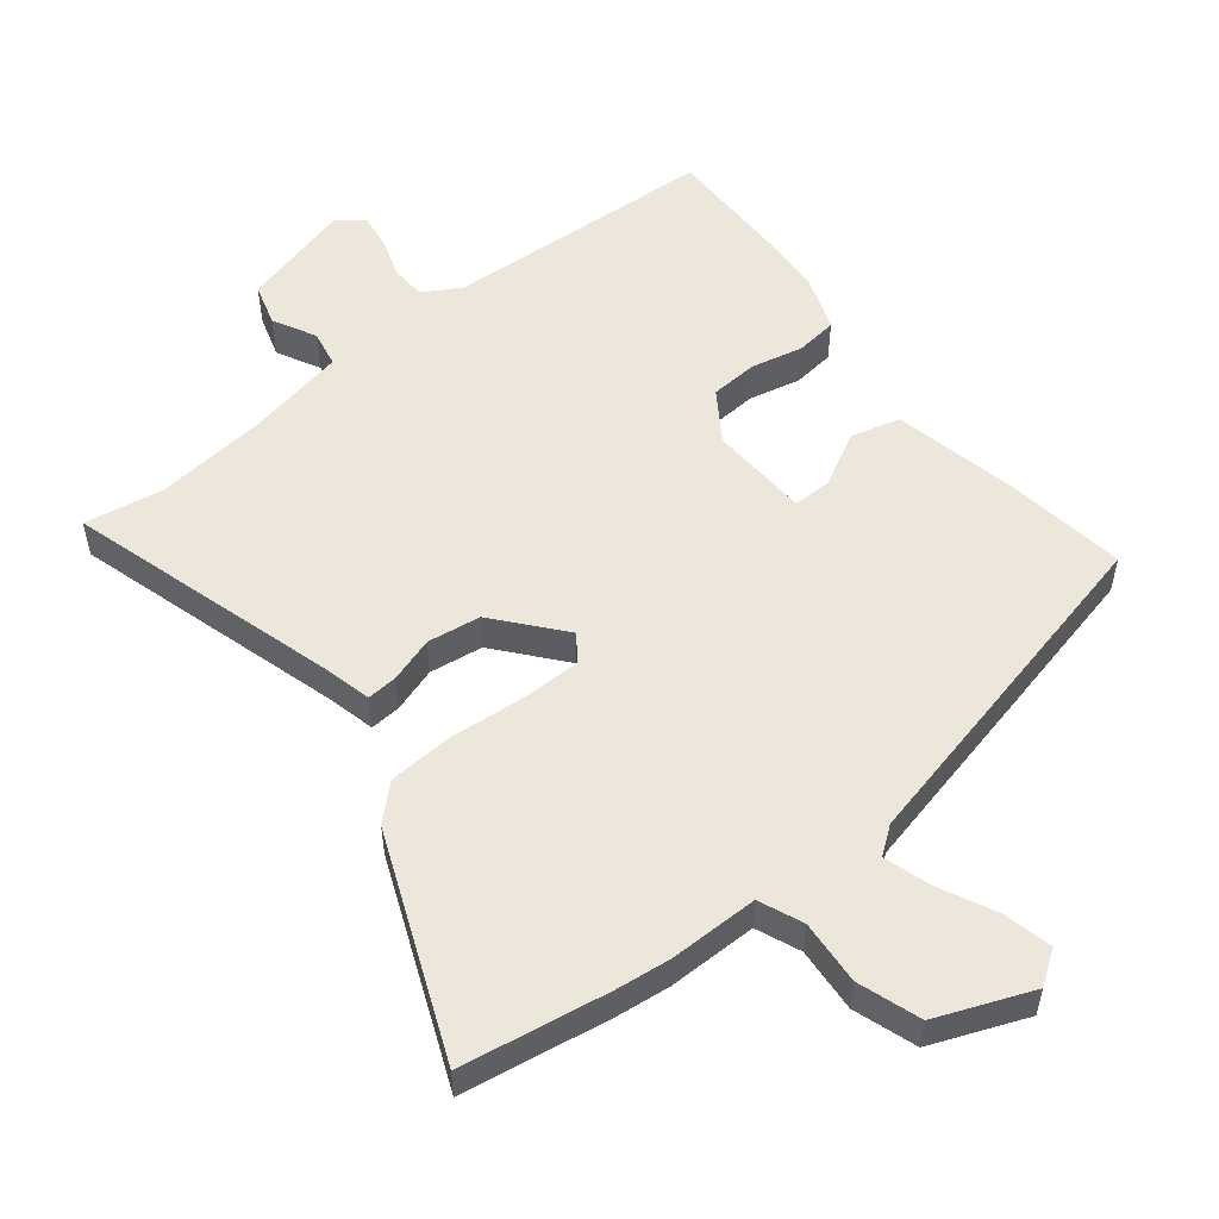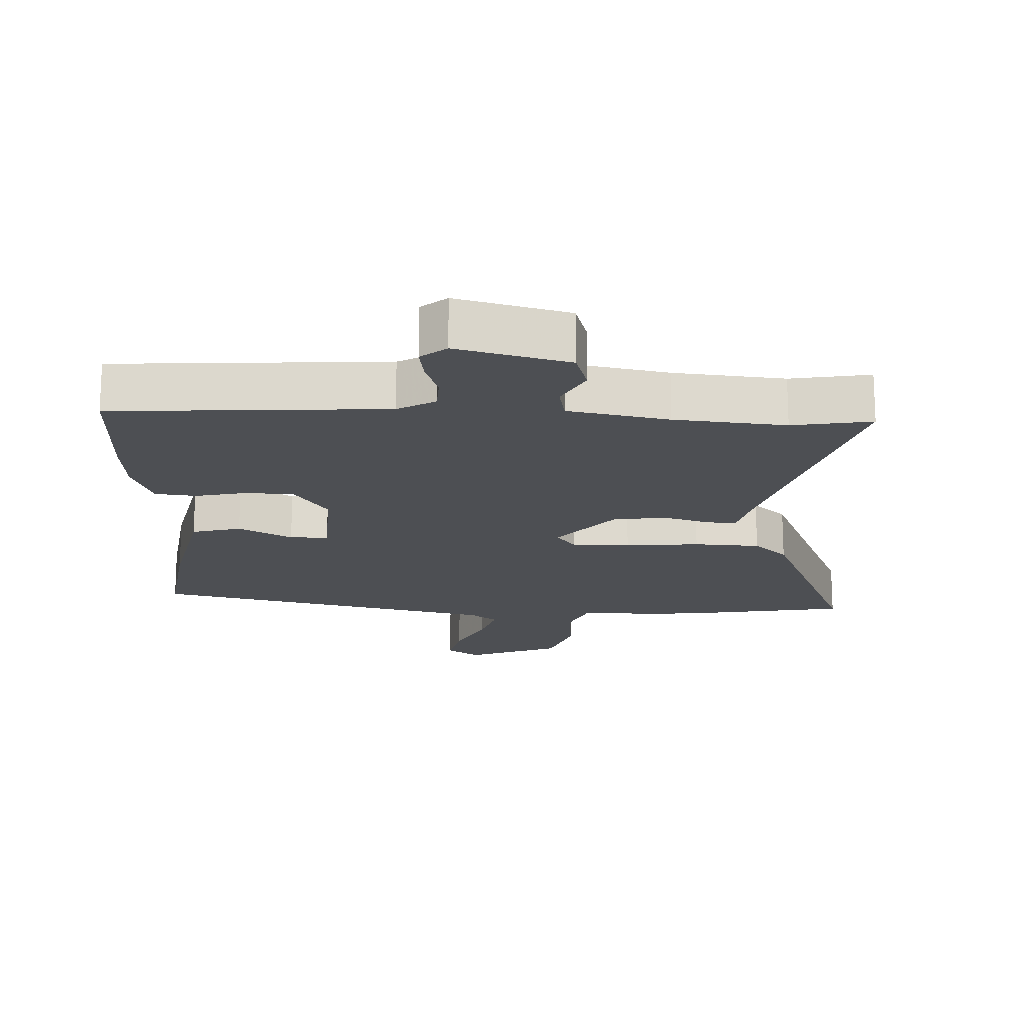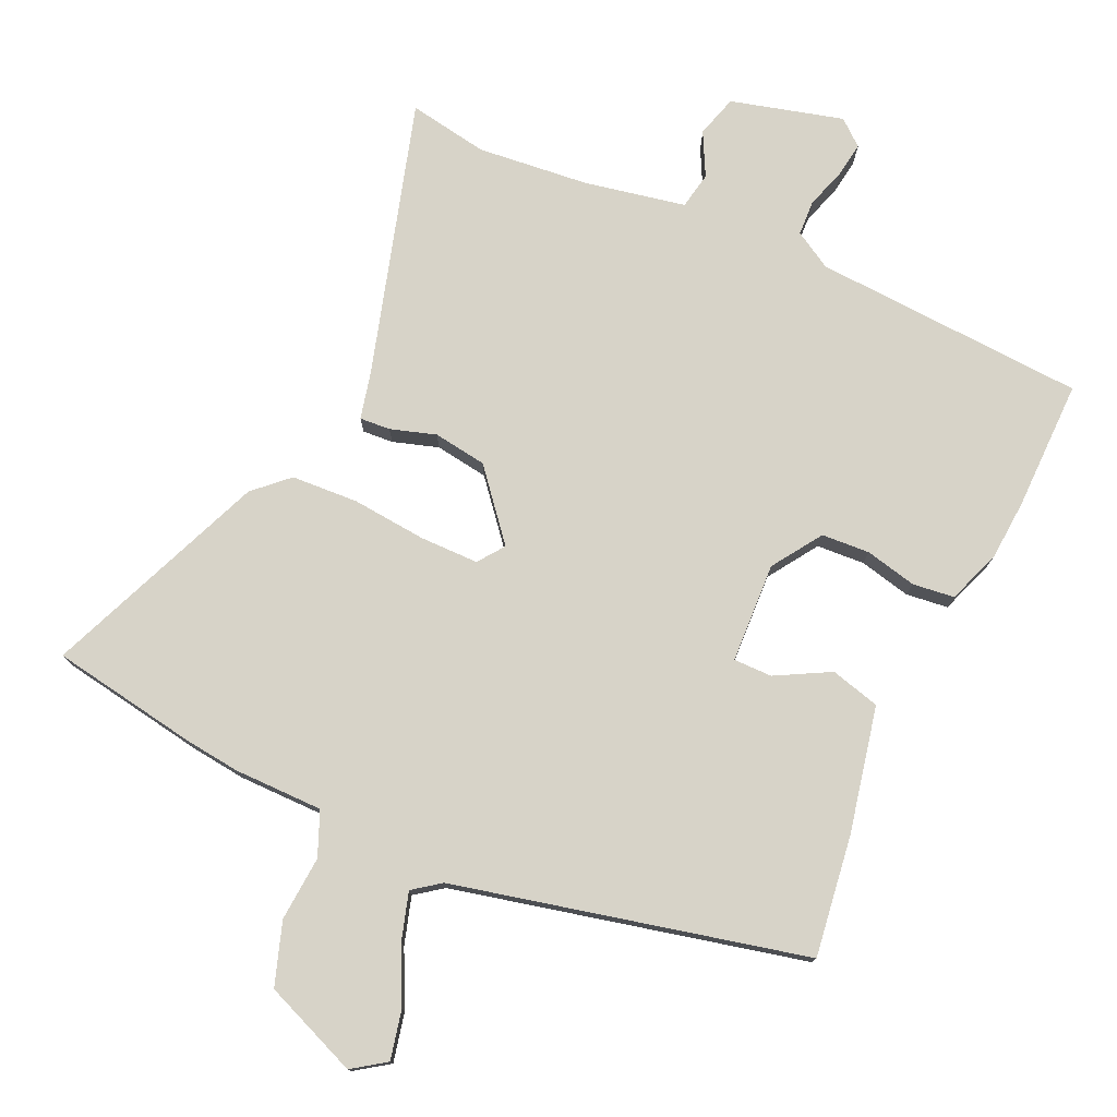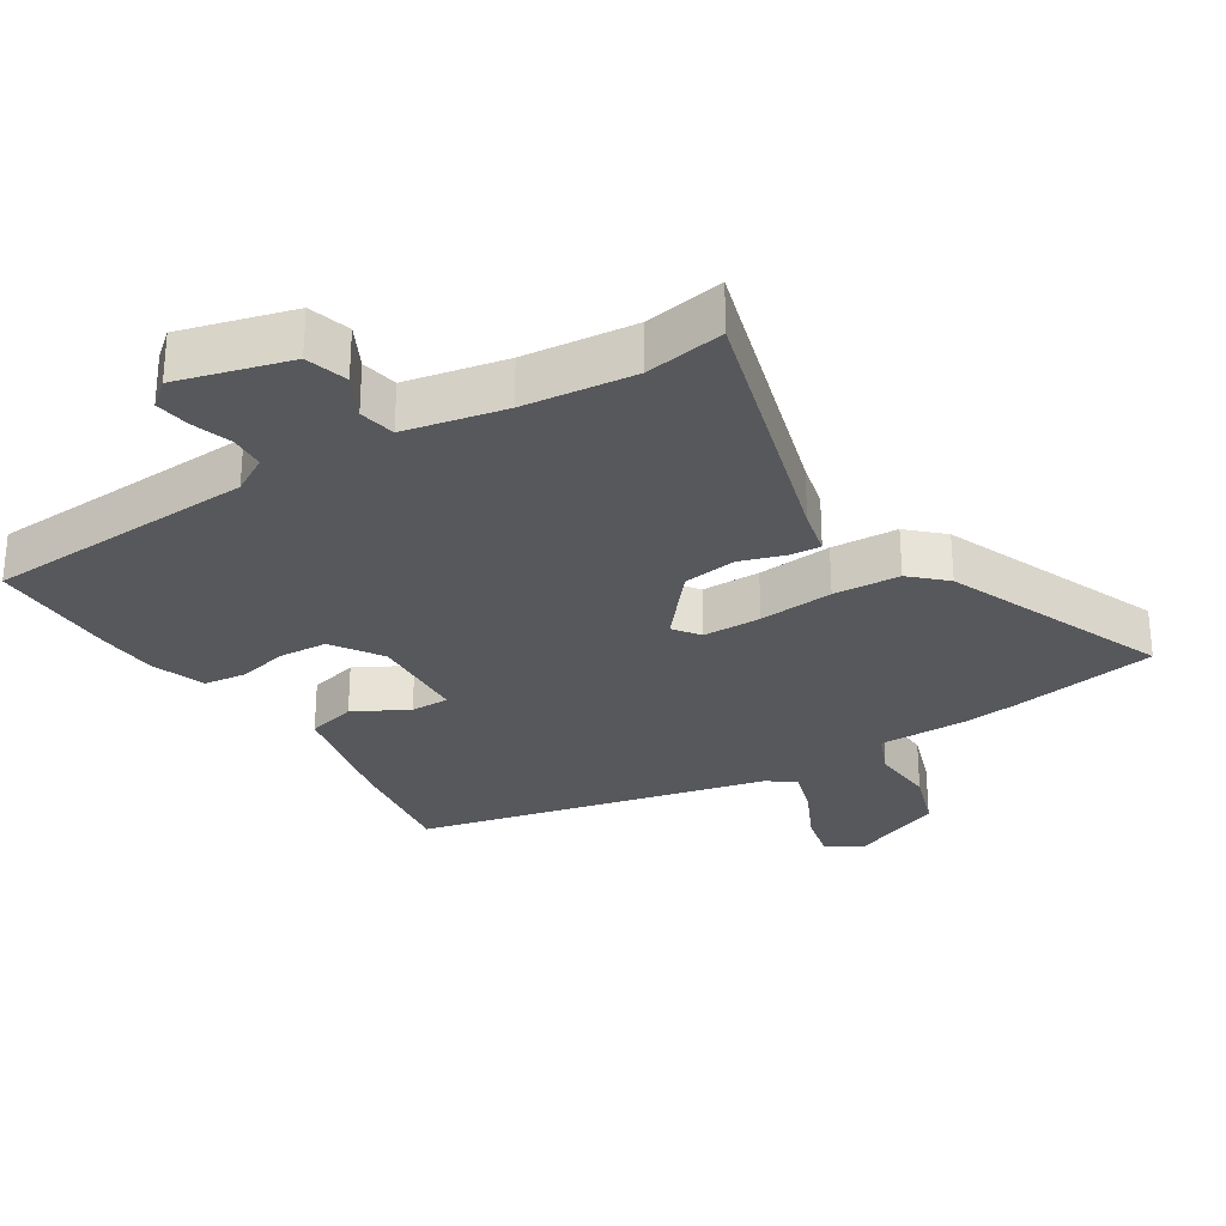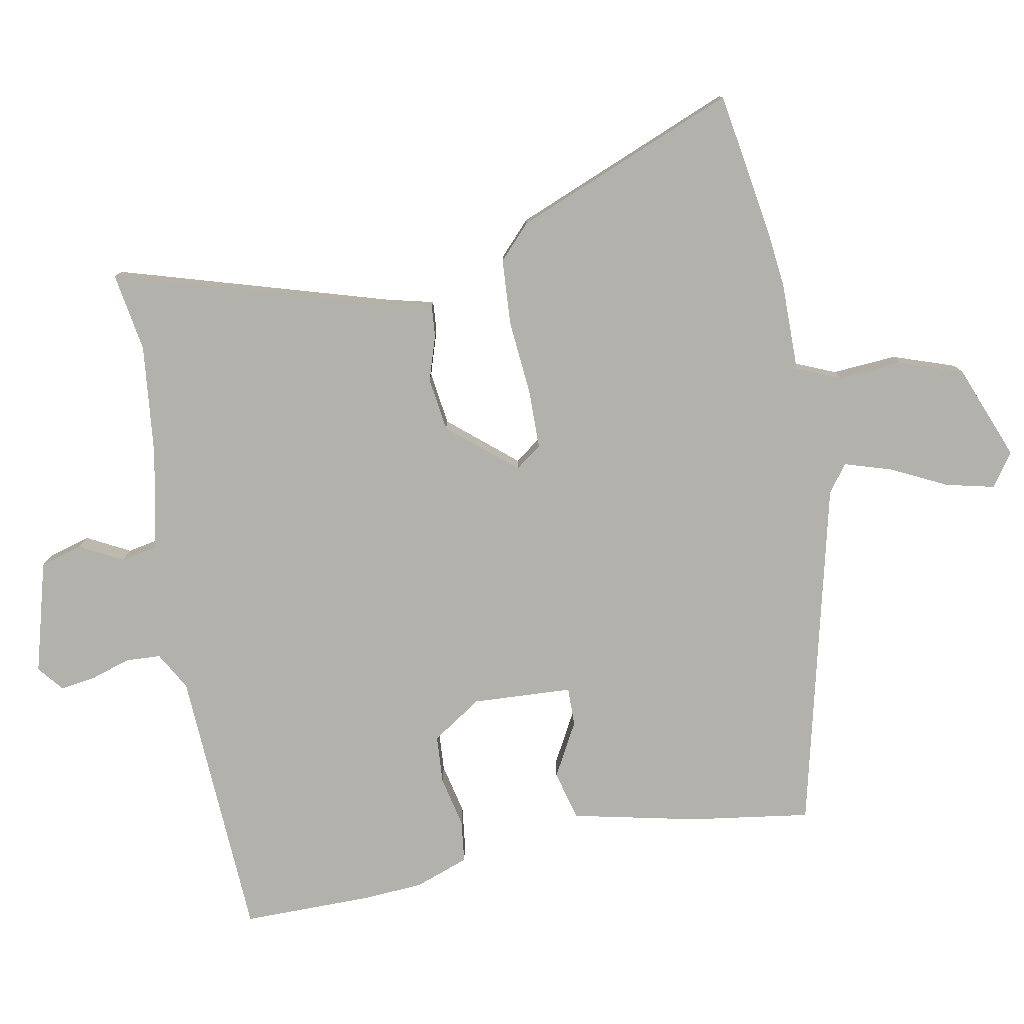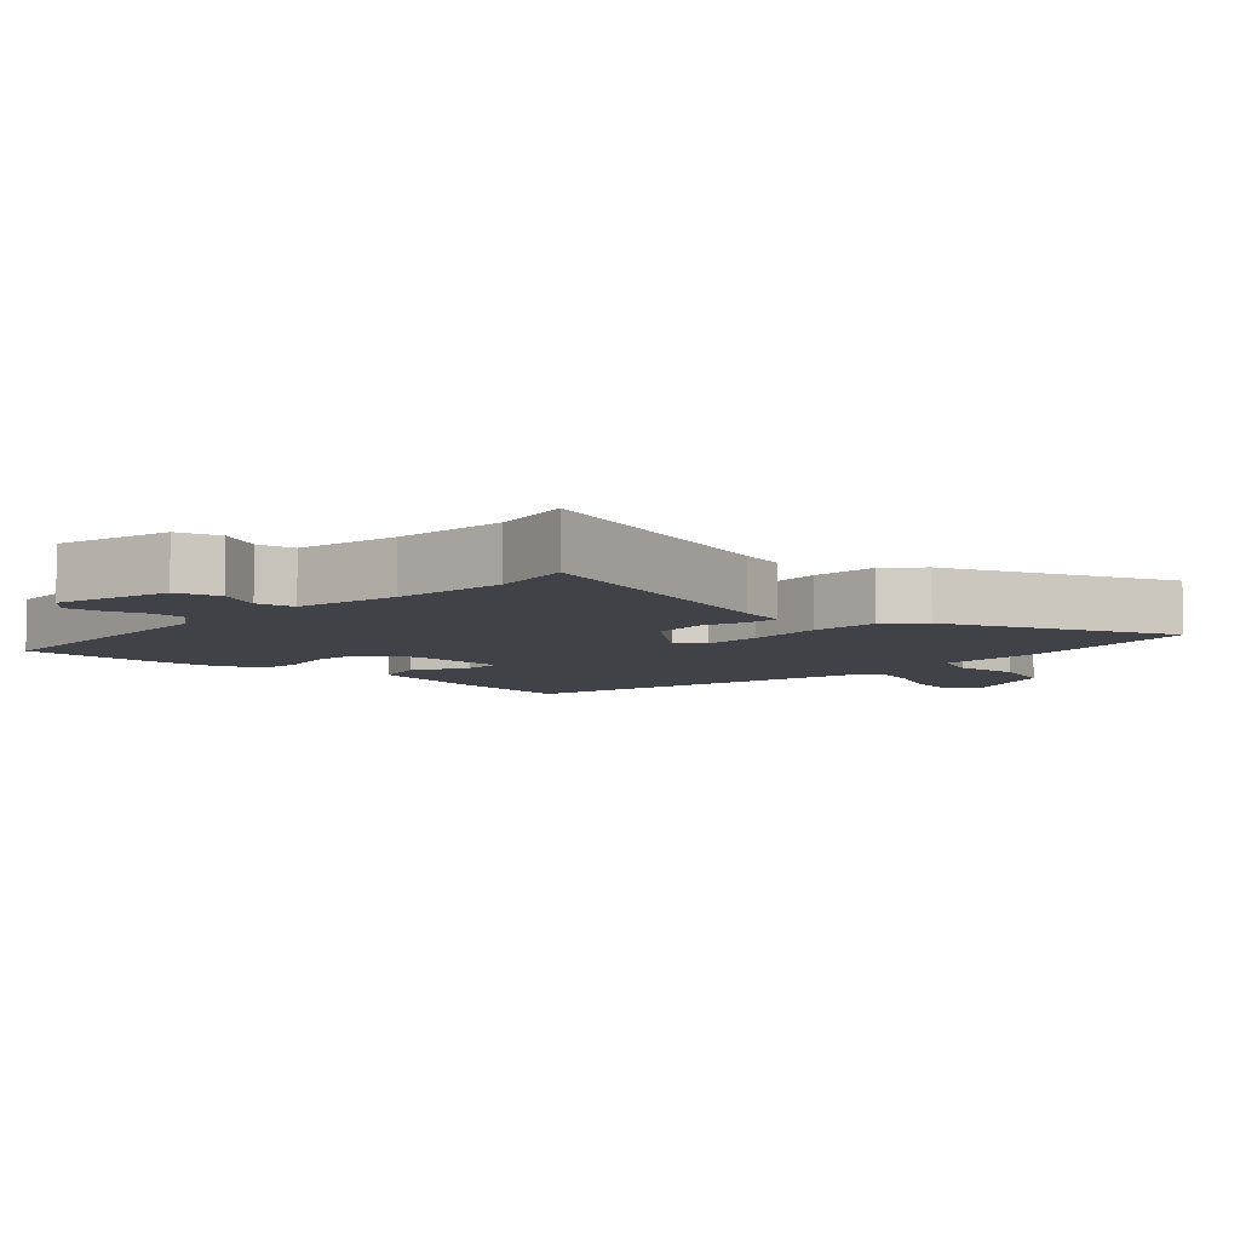
<metadata>
{"format":"obj","ext":"obj","renderer":"f3d","projection":"perspective","resolution":1024,"background":"white","views":[{"elev":53.6,"azim":-38.9,"up":"+Y"},{"elev":-17.7,"azim":177.5,"up":"+Y"},{"elev":76.8,"azim":24.2,"up":"+Y"},{"elev":-28.5,"azim":-148.4,"up":"+Y"},{"elev":-78.9,"azim":-80.1,"up":"+Y"},{"elev":-6.8,"azim":-133.4,"up":"+Y"}]}
</metadata>
<code>
v 0.497 0.07 -0.314
v 0.5 0.07 -0.509
v 0.091 0.07 -0.535
v 0.035 0.07 -0.568
v 0.033 0.07 -0.621
v 0.053 0.07 -0.681
v 0.061 0.07 -0.733
v 0.023 0.07 -0.765
v -0.145 0.07 -0.721
v -0.164 0.07 -0.658
v -0.131 0.07 -0.593
v -0.142 0.07 -0.538
v -0.293 0.07 -0.509
v -0.46 0.07 -0.493
v -0.579 0.07 -0.514
v -0.462 0.07 -0.103
v -0.446 0.07 -0.033
v -0.4 0.07 -0.036
v -0.332 0.07 -0.057
v -0.252 0.07 -0.045
v -0.169 0.07 0.056
v -0.198 0.07 0.095
v -0.286 0.07 0.095
v -0.398 0.07 0.084
v -0.498 0.07 0.089
v -0.549 0.07 0.136
v -0.688 0.07 0.468
v -0.467 0.07 0.506
v -0.385 0.07 0.516
v -0.251 0.07 0.517
v -0.224 0.07 0.583
v -0.232 0.07 0.68
v -0.201 0.07 0.774
v -0.059 0.07 0.832
v -0.009 0.07 0.798
v -0.025 0.07 0.725
v -0.065 0.07 0.641
v -0.086 0.07 0.57
v -0.045 0.07 0.54
v 0.48 0.07 0.421
v 0.456 0.07 0.24
v 0.417 0.07 0.051
v 0.343 0.07 0.031
v 0.262 0.07 0.074
v 0.204 0.07 0.074
v 0.198 0.07 -0.076
v 0.248 0.07 -0.15
v 0.32 0.07 -0.154
v 0.397 0.07 -0.136
v 0.46 0.07 -0.143
v 0.49 0.07 -0.224
v 0.497 0 -0.314
v 0.5 0 -0.509
v 0.091 0 -0.535
v 0.035 0 -0.568
v 0.033 0 -0.621
v 0.053 0 -0.681
v 0.061 0 -0.733
v 0.023 0 -0.765
v -0.145 0 -0.721
v -0.164 0 -0.658
v -0.131 0 -0.593
v -0.142 0 -0.538
v -0.293 0 -0.509
v -0.46 0 -0.493
v -0.579 0 -0.514
v -0.462 0 -0.103
v -0.446 0 -0.033
v -0.4 0 -0.036
v -0.332 0 -0.057
v -0.252 0 -0.045
v -0.169 0 0.056
v -0.198 0 0.095
v -0.286 0 0.095
v -0.398 0 0.084
v -0.498 0 0.089
v -0.549 0 0.136
v -0.688 0 0.468
v -0.467 0 0.506
v -0.385 0 0.516
v -0.251 0 0.517
v -0.224 0 0.583
v -0.232 0 0.68
v -0.201 0 0.774
v -0.059 0 0.832
v -0.009 0 0.798
v -0.025 0 0.725
v -0.065 0 0.641
v -0.086 0 0.57
v -0.045 0 0.54
v 0.48 0 0.421
v 0.456 0 0.24
v 0.417 0 0.051
v 0.343 0 0.031
v 0.262 0 0.074
v 0.204 0 0.074
v 0.198 0 -0.076
v 0.248 0 -0.15
v 0.32 0 -0.154
v 0.397 0 -0.136
v 0.46 0 -0.143
v 0.49 0 -0.224
f 48 49 50 51
f 47 48 51 1
f 41 42 43 44
f 39 40 41 44
f 38 39 44 45
f 34 35 36 37
f 34 37 38
f 31 32 33 34
f 30 31 34 38
f 27 28 29 30
f 25 26 27 30
f 23 24 25 30
f 22 23 30 38
f 21 22 38 45
f 16 17 18 19
f 14 15 16 19
f 13 14 19 20
f 12 13 20 21
f 8 9 10 11
f 5 6 7 8
f 4 5 8 11
f 3 4 11 12
f 47 1 2 3
f 46 47 3 12
f 12 21 45 46
f 102 101 100 99
f 52 102 99 98
f 95 94 93 92
f 95 92 91 90
f 96 95 90 89
f 88 87 86 85
f 89 88 85
f 85 84 83 82
f 89 85 82 81
f 81 80 79 78
f 81 78 77 76
f 81 76 75 74
f 89 81 74 73
f 96 89 73 72
f 70 69 68 67
f 70 67 66 65
f 71 70 65 64
f 72 71 64 63
f 62 61 60 59
f 59 58 57 56
f 62 59 56 55
f 63 62 55 54
f 54 53 52 98
f 63 54 98 97
f 97 96 72 63
f 1 52 53 2
f 2 53 54 3
f 3 54 55 4
f 4 55 56 5
f 5 56 57 6
f 6 57 58 7
f 7 58 59 8
f 8 59 60 9
f 9 60 61 10
f 10 61 62 11
f 11 62 63 12
f 12 63 64 13
f 13 64 65 14
f 14 65 66 15
f 15 66 67 16
f 16 67 68 17
f 17 68 69 18
f 18 69 70 19
f 19 70 71 20
f 20 71 72 21
f 21 72 73 22
f 22 73 74 23
f 23 74 75 24
f 24 75 76 25
f 25 76 77 26
f 26 77 78 27
f 27 78 79 28
f 28 79 80 29
f 29 80 81 30
f 30 81 82 31
f 31 82 83 32
f 32 83 84 33
f 33 84 85 34
f 34 85 86 35
f 35 86 87 36
f 36 87 88 37
f 37 88 89 38
f 38 89 90 39
f 39 90 91 40
f 40 91 92 41
f 41 92 93 42
f 42 93 94 43
f 43 94 95 44
f 44 95 96 45
f 45 96 97 46
f 46 97 98 47
f 47 98 99 48
f 48 99 100 49
f 49 100 101 50
f 50 101 102 51
f 51 102 52 1

</code>
